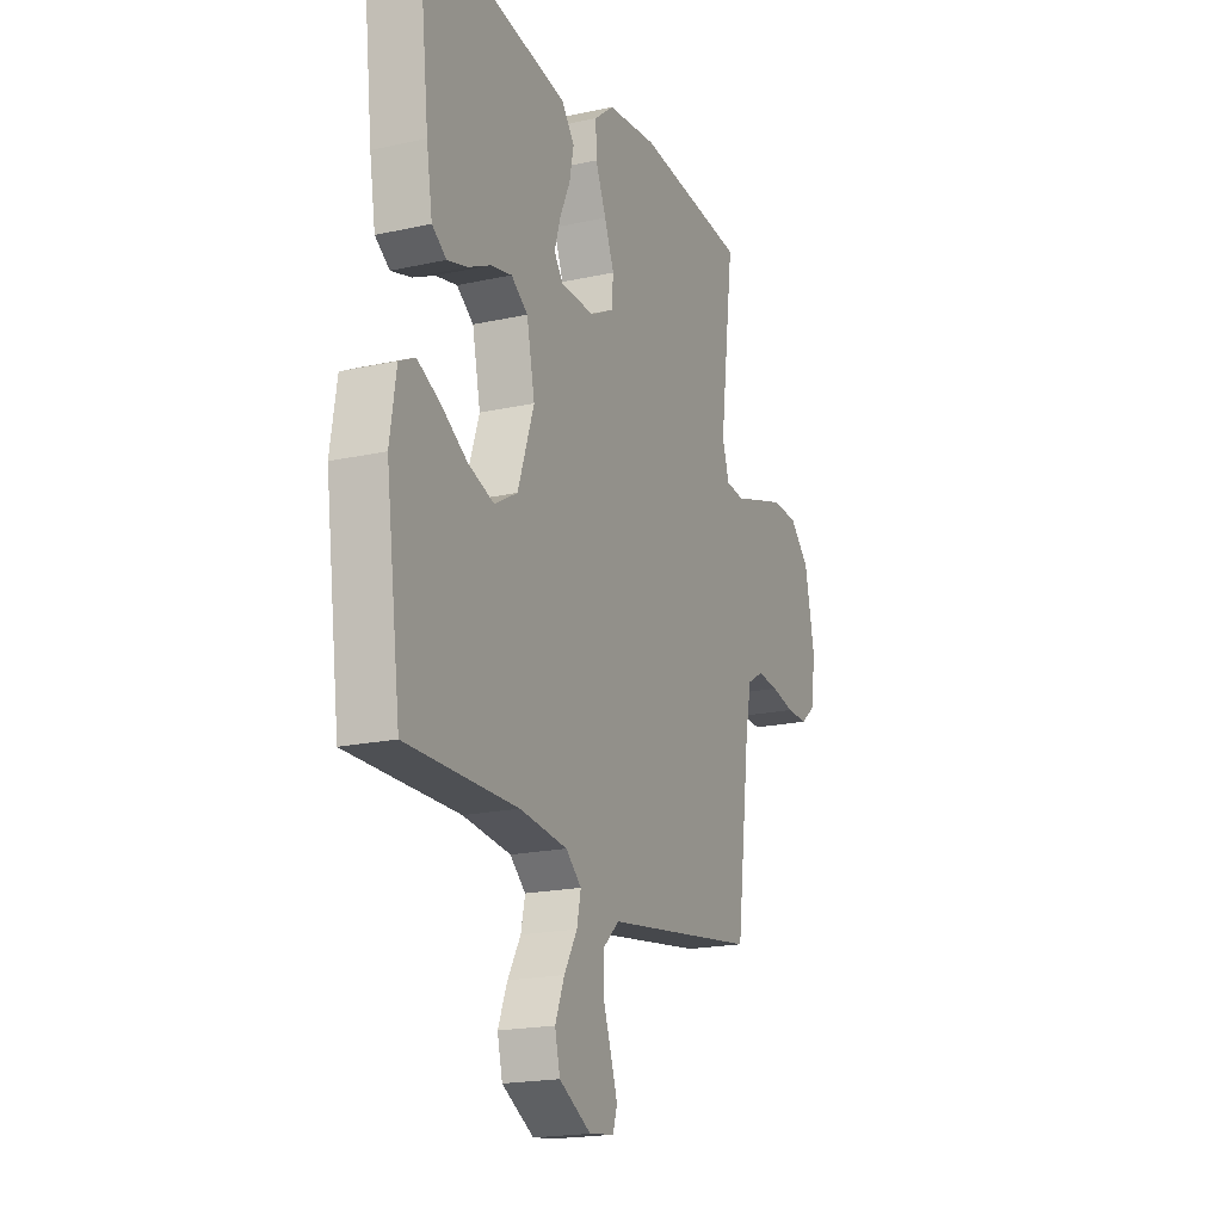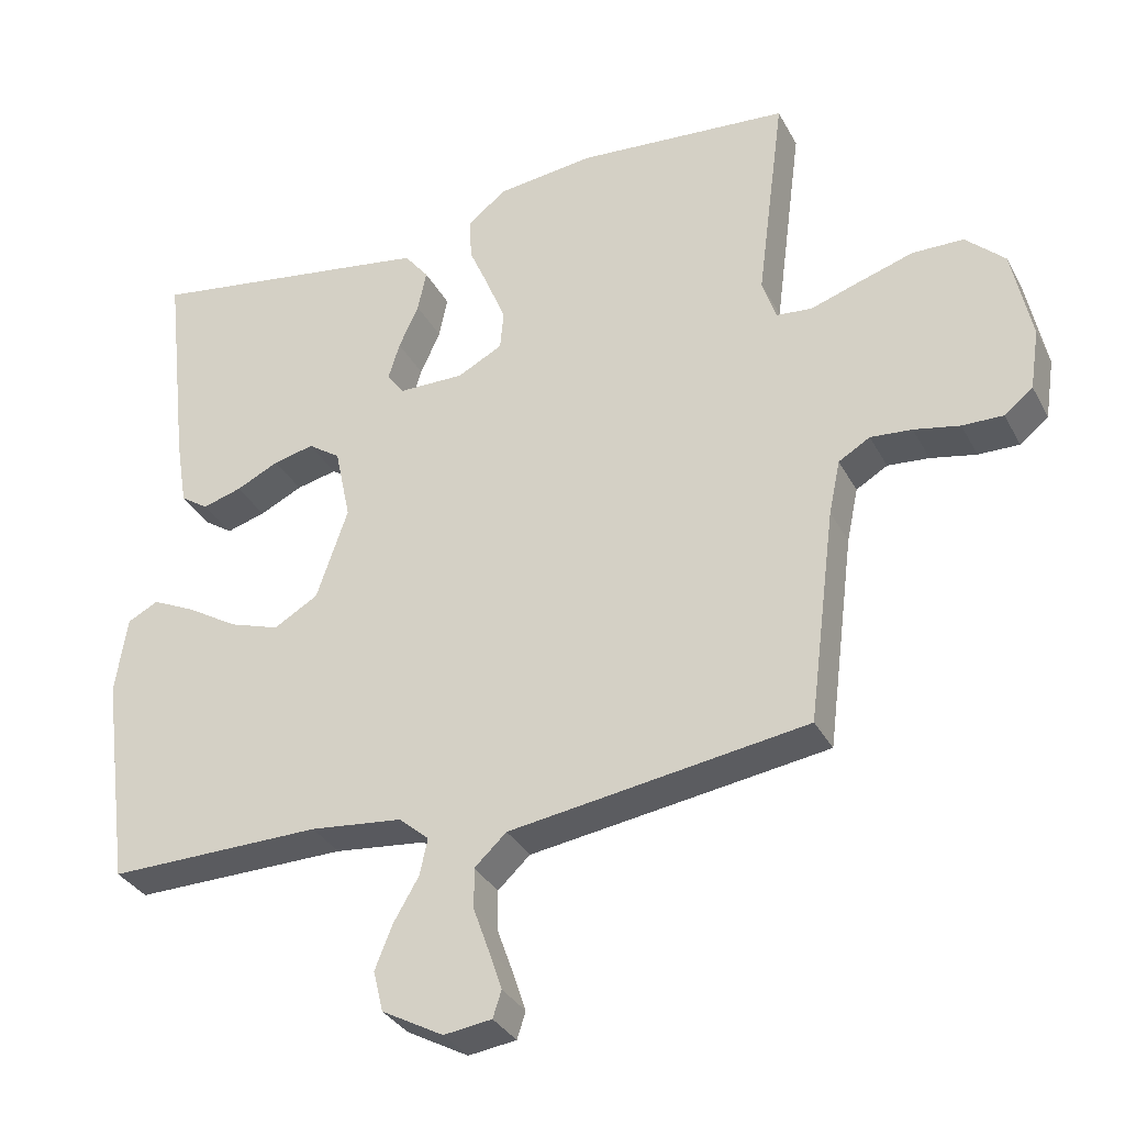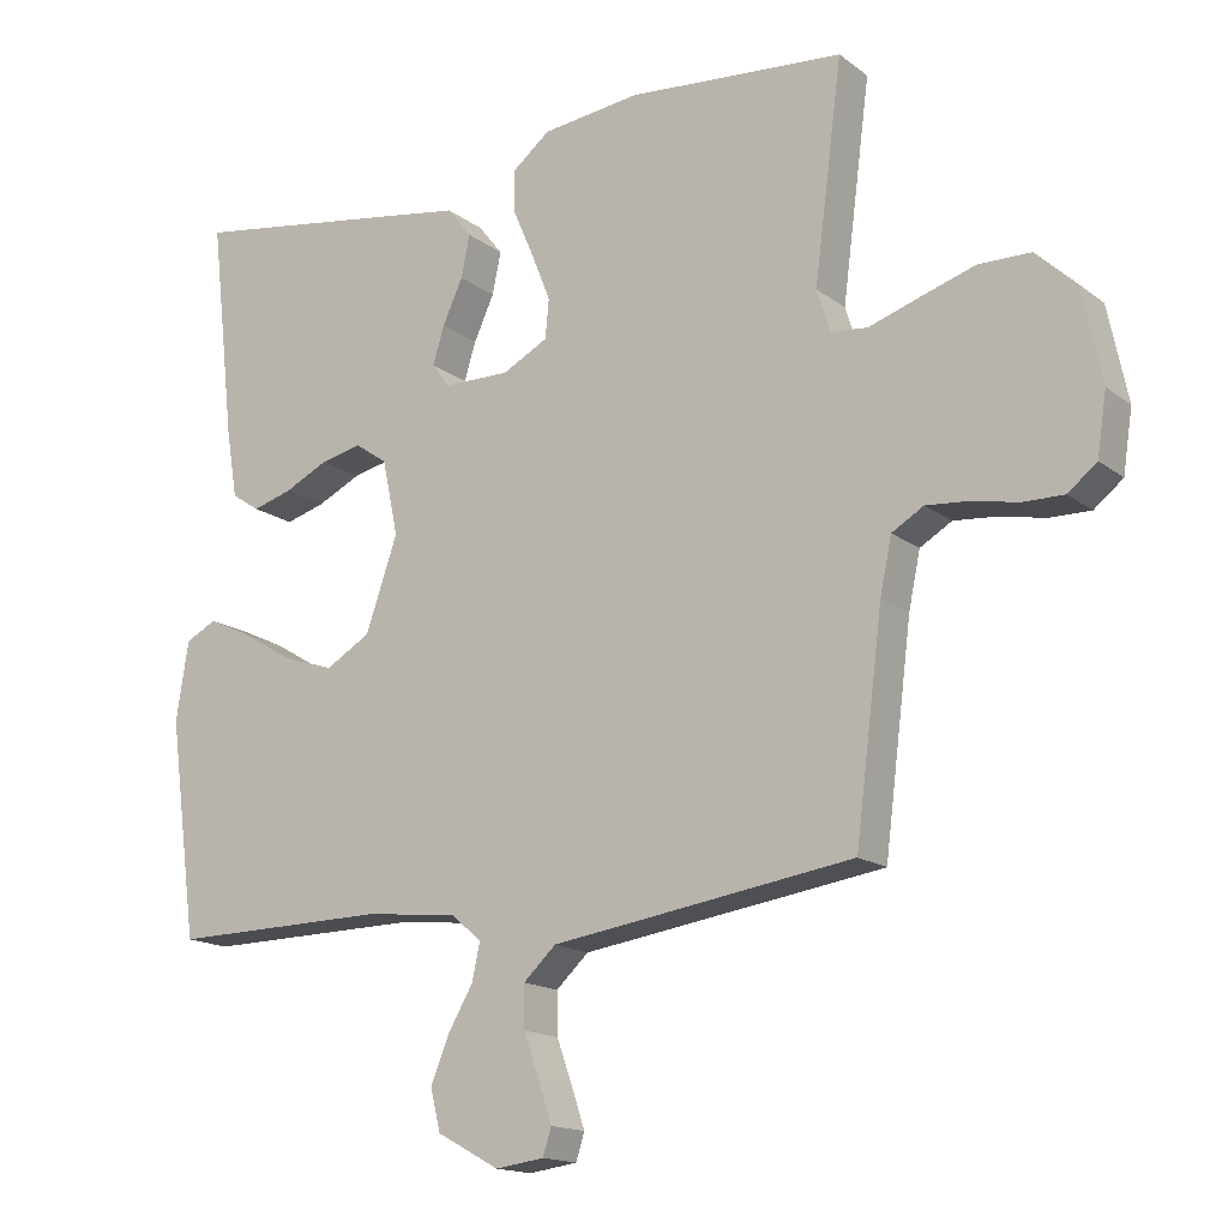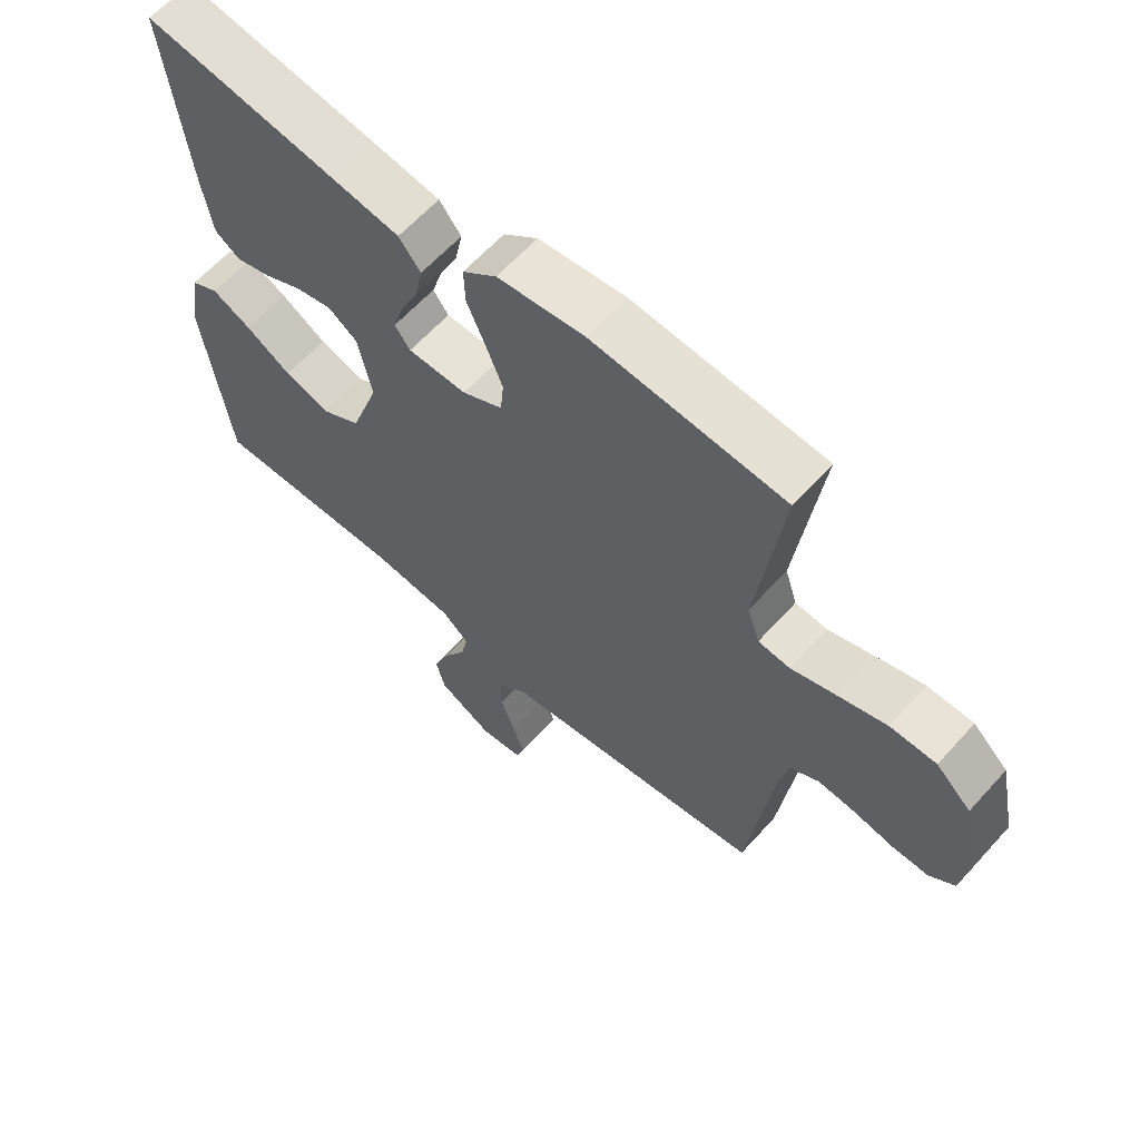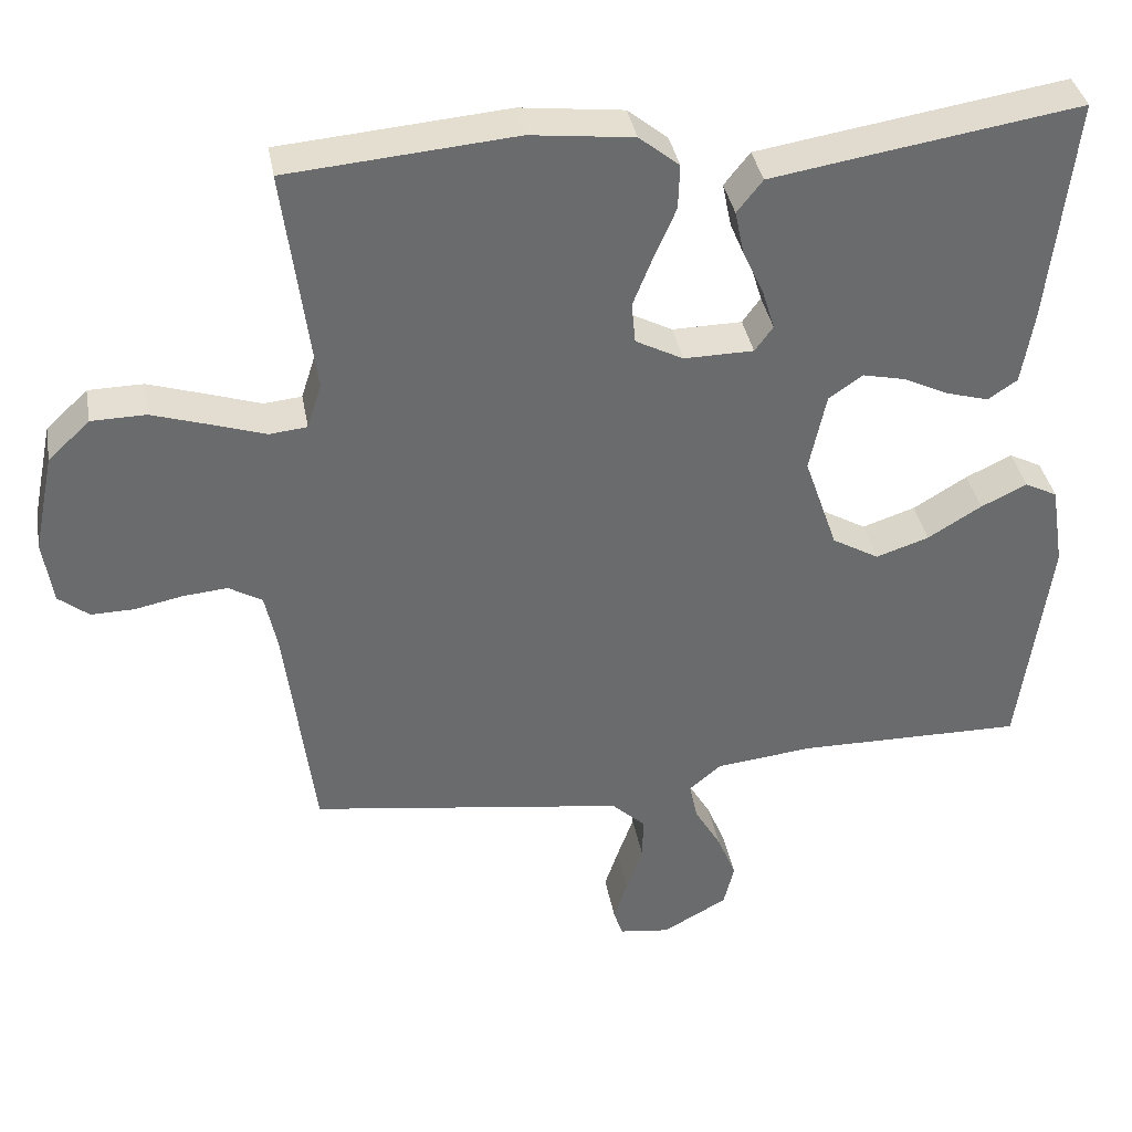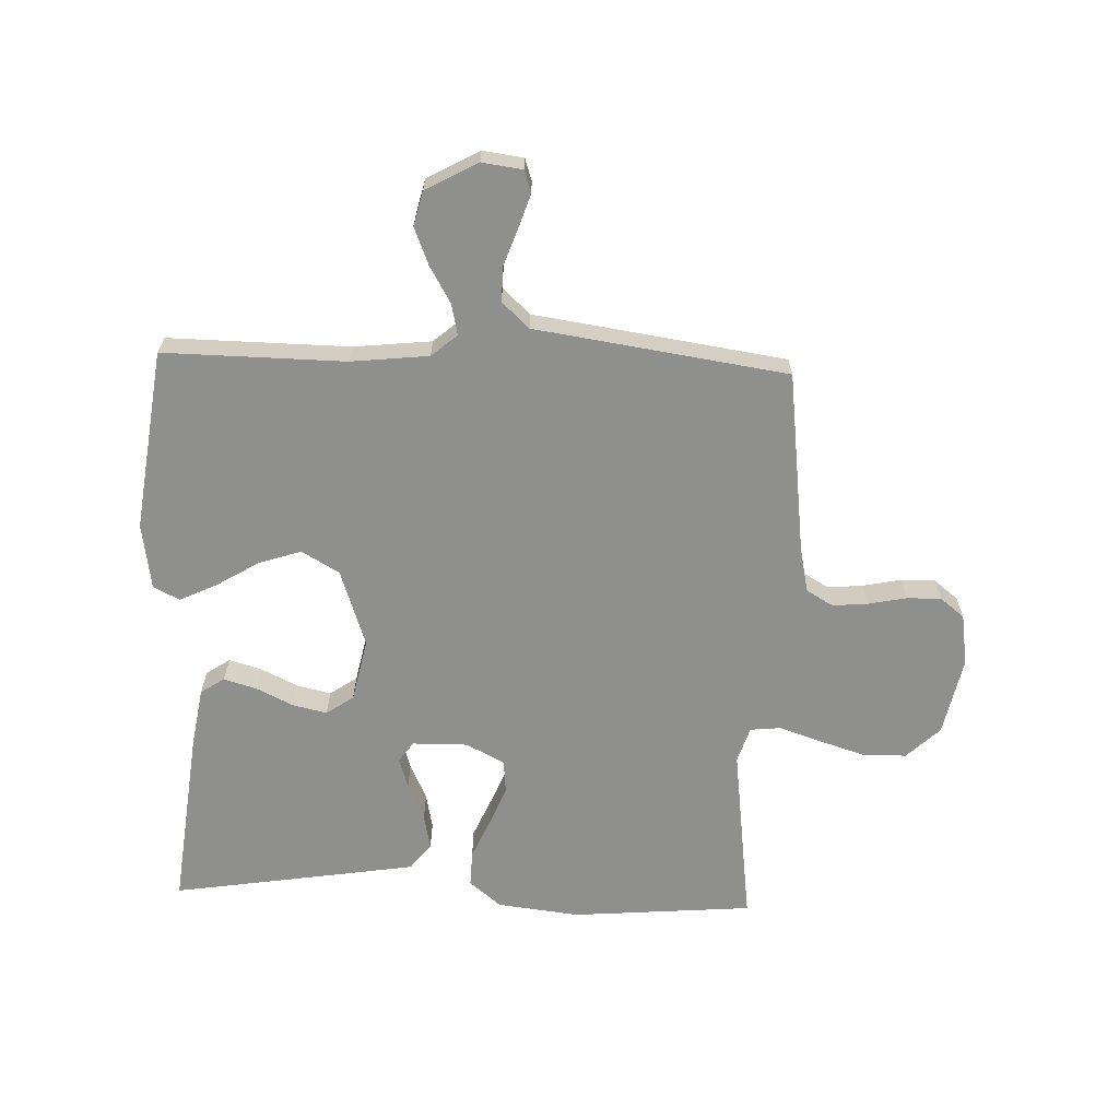
<metadata>
{"format":"obj","ext":"obj","renderer":"f3d","projection":"perspective","resolution":1024,"background":"white","views":[{"elev":-19.3,"azim":112.6,"up":"+Z"},{"elev":-33.1,"azim":-155.6,"up":"+Z"},{"elev":-15.8,"azim":-146.4,"up":"+Z"},{"elev":62.2,"azim":-138.1,"up":"+Z"},{"elev":37.2,"azim":-10.2,"up":"+Z"},{"elev":-65.2,"azim":177.9,"up":"+Y"}]}
</metadata>
<code>
v -0.5 0.07 0.5
v -0.2 0.07 0.525
v -0.064 0.07 0.509
v -0.011 0.07 0.466
v -0.013 0.07 0.407
v -0.042 0.07 0.34
v -0.068 0.07 0.275
v -0.063 0.07 0.221
v 0 0.07 0.188
v 0.092 0.07 0.189
v 0.116 0.07 0.222
v 0.1 0.07 0.274
v 0.072 0.07 0.335
v 0.06 0.07 0.393
v 0.094 0.07 0.436
v 0.2 0.07 0.453
v 0.5 0.07 0.5
v 0.466 0.07 0.2
v 0.45 0.07 0.103
v 0.411 0.07 0.077
v 0.356 0.07 0.093
v 0.296 0.07 0.122
v 0.239 0.07 0.135
v 0.194 0.07 0.104
v 0.172 0.07 0
v 0.216 0.07 -0.128
v 0.278 0.07 -0.164
v 0.348 0.07 -0.141
v 0.419 0.07 -0.098
v 0.48 0.07 -0.069
v 0.523 0.07 -0.091
v 0.54 0.07 -0.2
v 0.5 0.07 -0.5
v 0.2 0.07 -0.496
v 0.071 0.07 -0.51
v 0.029 0.07 -0.546
v 0.04 0.07 -0.597
v 0.075 0.07 -0.657
v 0.1 0.07 -0.719
v 0.086 0.07 -0.776
v 0 0.07 -0.823
v -0.067 0.07 -0.814
v -0.079 0.07 -0.777
v -0.061 0.07 -0.723
v -0.039 0.07 -0.661
v -0.038 0.07 -0.603
v -0.083 0.07 -0.561
v -0.2 0.07 -0.544
v -0.5 0.07 -0.5
v -0.538 0.07 -0.2
v -0.554 0.07 -0.124
v -0.598 0.07 -0.098
v -0.656 0.07 -0.103
v -0.72 0.07 -0.116
v -0.777 0.07 -0.117
v -0.817 0.07 -0.085
v -0.83 0.07 0
v -0.803 0.07 0.13
v -0.748 0.07 0.182
v -0.676 0.07 0.183
v -0.6 0.07 0.159
v -0.53 0.07 0.136
v -0.48 0.07 0.141
v -0.461 0.07 0.2
v -0.5 0 0.5
v -0.2 0 0.525
v -0.064 0 0.509
v -0.011 0 0.466
v -0.013 0 0.407
v -0.042 0 0.34
v -0.068 0 0.275
v -0.063 0 0.221
v 0 0 0.188
v 0.092 0 0.189
v 0.116 0 0.222
v 0.1 0 0.274
v 0.072 0 0.335
v 0.06 0 0.393
v 0.094 0 0.436
v 0.2 0 0.453
v 0.5 0 0.5
v 0.466 0 0.2
v 0.45 0 0.103
v 0.411 0 0.077
v 0.356 0 0.093
v 0.296 0 0.122
v 0.239 0 0.135
v 0.194 0 0.104
v 0.172 0 0
v 0.216 0 -0.128
v 0.278 0 -0.164
v 0.348 0 -0.141
v 0.419 0 -0.098
v 0.48 0 -0.069
v 0.523 0 -0.091
v 0.54 0 -0.2
v 0.5 0 -0.5
v 0.2 0 -0.496
v 0.071 0 -0.51
v 0.029 0 -0.546
v 0.04 0 -0.597
v 0.075 0 -0.657
v 0.1 0 -0.719
v 0.086 0 -0.776
v 0 0 -0.823
v -0.067 0 -0.814
v -0.079 0 -0.777
v -0.061 0 -0.723
v -0.039 0 -0.661
v -0.038 0 -0.603
v -0.083 0 -0.561
v -0.2 0 -0.544
v -0.5 0 -0.5
v -0.538 0 -0.2
v -0.554 0 -0.124
v -0.598 0 -0.098
v -0.656 0 -0.103
v -0.72 0 -0.116
v -0.777 0 -0.117
v -0.817 0 -0.085
v -0.83 0 0
v -0.803 0 0.13
v -0.748 0 0.182
v -0.676 0 0.183
v -0.6 0 0.159
v -0.53 0 0.136
v -0.48 0 0.141
v -0.461 0 0.2
f 59 60 61 62
f 57 58 59 62
f 57 62 63
f 56 57 63
f 53 54 55 56
f 52 53 56 63
f 51 52 63
f 50 51 63 64
f 47 48 49 50
f 42 43 44 45
f 40 41 42 45
f 40 45 46
f 37 38 39 40
f 37 40 46
f 36 37 46 47
f 31 32 33 34
f 31 34 35
f 28 29 30 31
f 27 28 31 35
f 26 27 35 36
f 19 20 21 22
f 19 22 23
f 18 19 23
f 17 18 23
f 16 17 23 24
f 12 13 14 15
f 11 12 15 16
f 3 4 5 6
f 3 6 7
f 64 1 2 3
f 64 3 7
f 50 64 7 8
f 47 50 8 9
f 25 26 36 47
f 25 47 9 10
f 11 16 24 25
f 10 11 25
f 126 125 124 123
f 126 123 122 121
f 127 126 121
f 127 121 120
f 120 119 118 117
f 127 120 117 116
f 127 116 115
f 128 127 115 114
f 114 113 112 111
f 109 108 107 106
f 109 106 105 104
f 110 109 104
f 104 103 102 101
f 110 104 101
f 111 110 101 100
f 98 97 96 95
f 99 98 95
f 95 94 93 92
f 99 95 92 91
f 100 99 91 90
f 86 85 84 83
f 87 86 83
f 87 83 82
f 87 82 81
f 88 87 81 80
f 79 78 77 76
f 80 79 76 75
f 70 69 68 67
f 71 70 67
f 67 66 65 128
f 71 67 128
f 72 71 128 114
f 73 72 114 111
f 111 100 90 89
f 74 73 111 89
f 89 88 80 75
f 89 75 74
f 1 65 66 2
f 2 66 67 3
f 3 67 68 4
f 4 68 69 5
f 5 69 70 6
f 6 70 71 7
f 7 71 72 8
f 8 72 73 9
f 9 73 74 10
f 10 74 75 11
f 11 75 76 12
f 12 76 77 13
f 13 77 78 14
f 14 78 79 15
f 15 79 80 16
f 16 80 81 17
f 17 81 82 18
f 18 82 83 19
f 19 83 84 20
f 20 84 85 21
f 21 85 86 22
f 22 86 87 23
f 23 87 88 24
f 24 88 89 25
f 25 89 90 26
f 26 90 91 27
f 27 91 92 28
f 28 92 93 29
f 29 93 94 30
f 30 94 95 31
f 31 95 96 32
f 32 96 97 33
f 33 97 98 34
f 34 98 99 35
f 35 99 100 36
f 36 100 101 37
f 37 101 102 38
f 38 102 103 39
f 39 103 104 40
f 40 104 105 41
f 41 105 106 42
f 42 106 107 43
f 43 107 108 44
f 44 108 109 45
f 45 109 110 46
f 46 110 111 47
f 47 111 112 48
f 48 112 113 49
f 49 113 114 50
f 50 114 115 51
f 51 115 116 52
f 52 116 117 53
f 53 117 118 54
f 54 118 119 55
f 55 119 120 56
f 56 120 121 57
f 57 121 122 58
f 58 122 123 59
f 59 123 124 60
f 60 124 125 61
f 61 125 126 62
f 62 126 127 63
f 63 127 128 64
f 64 128 65 1

</code>
